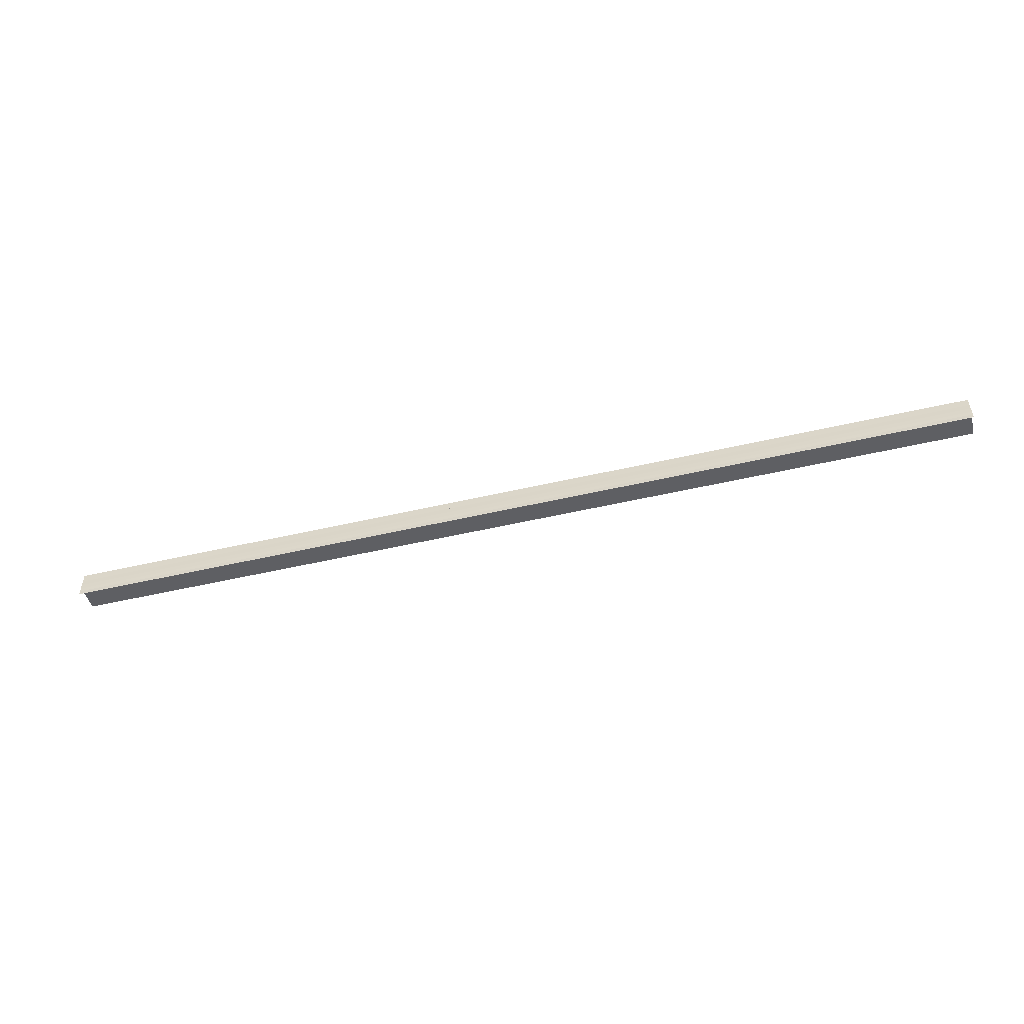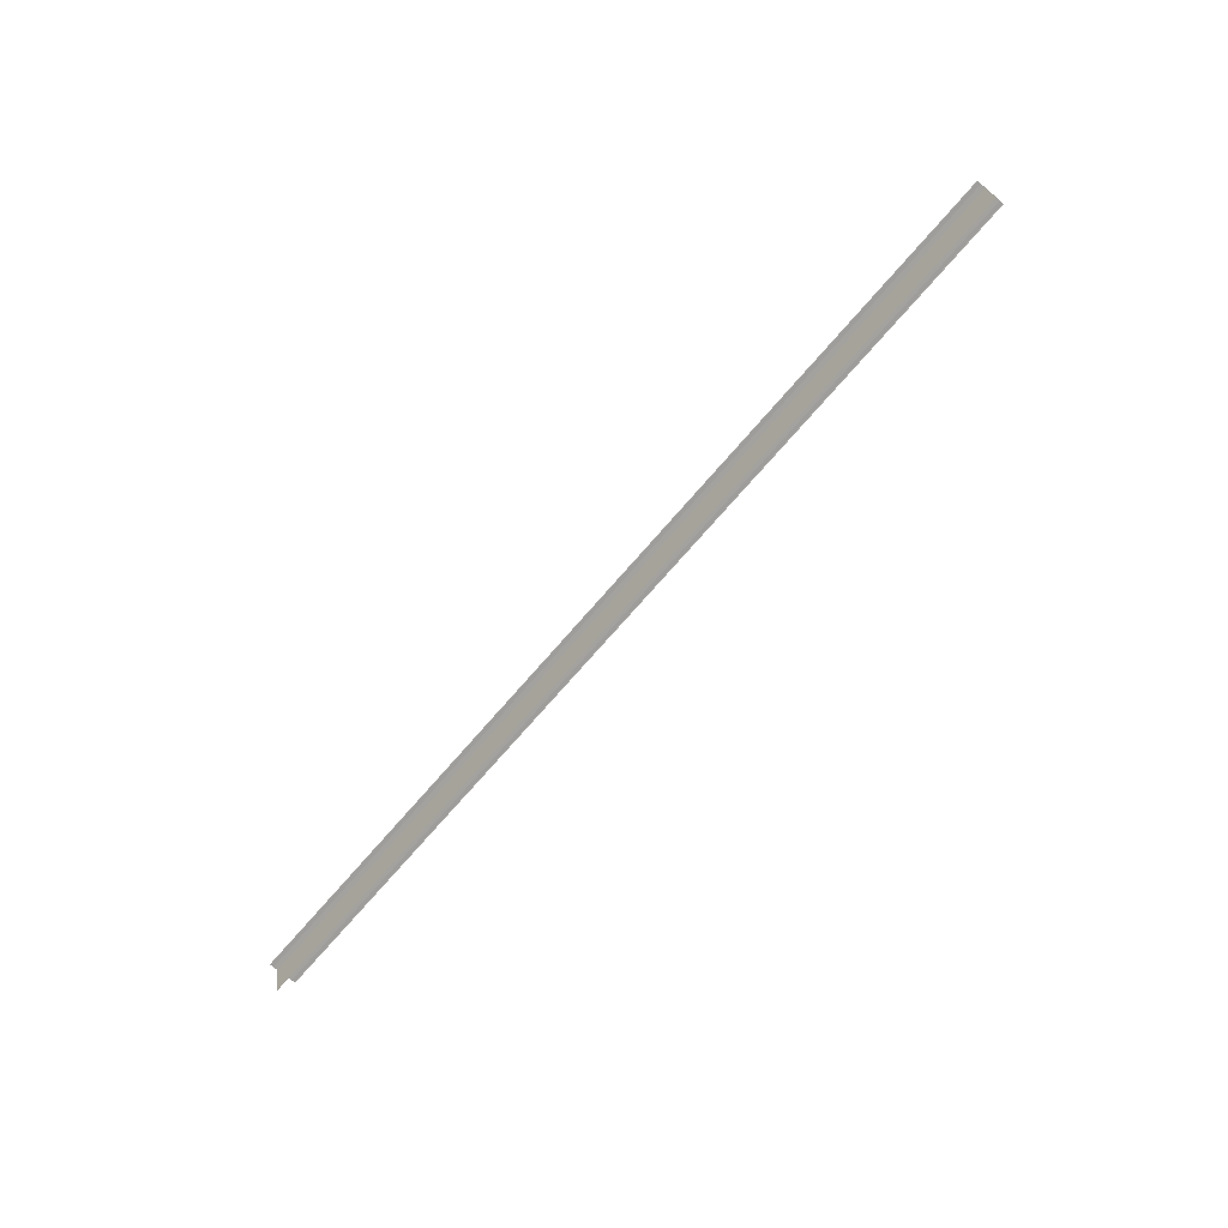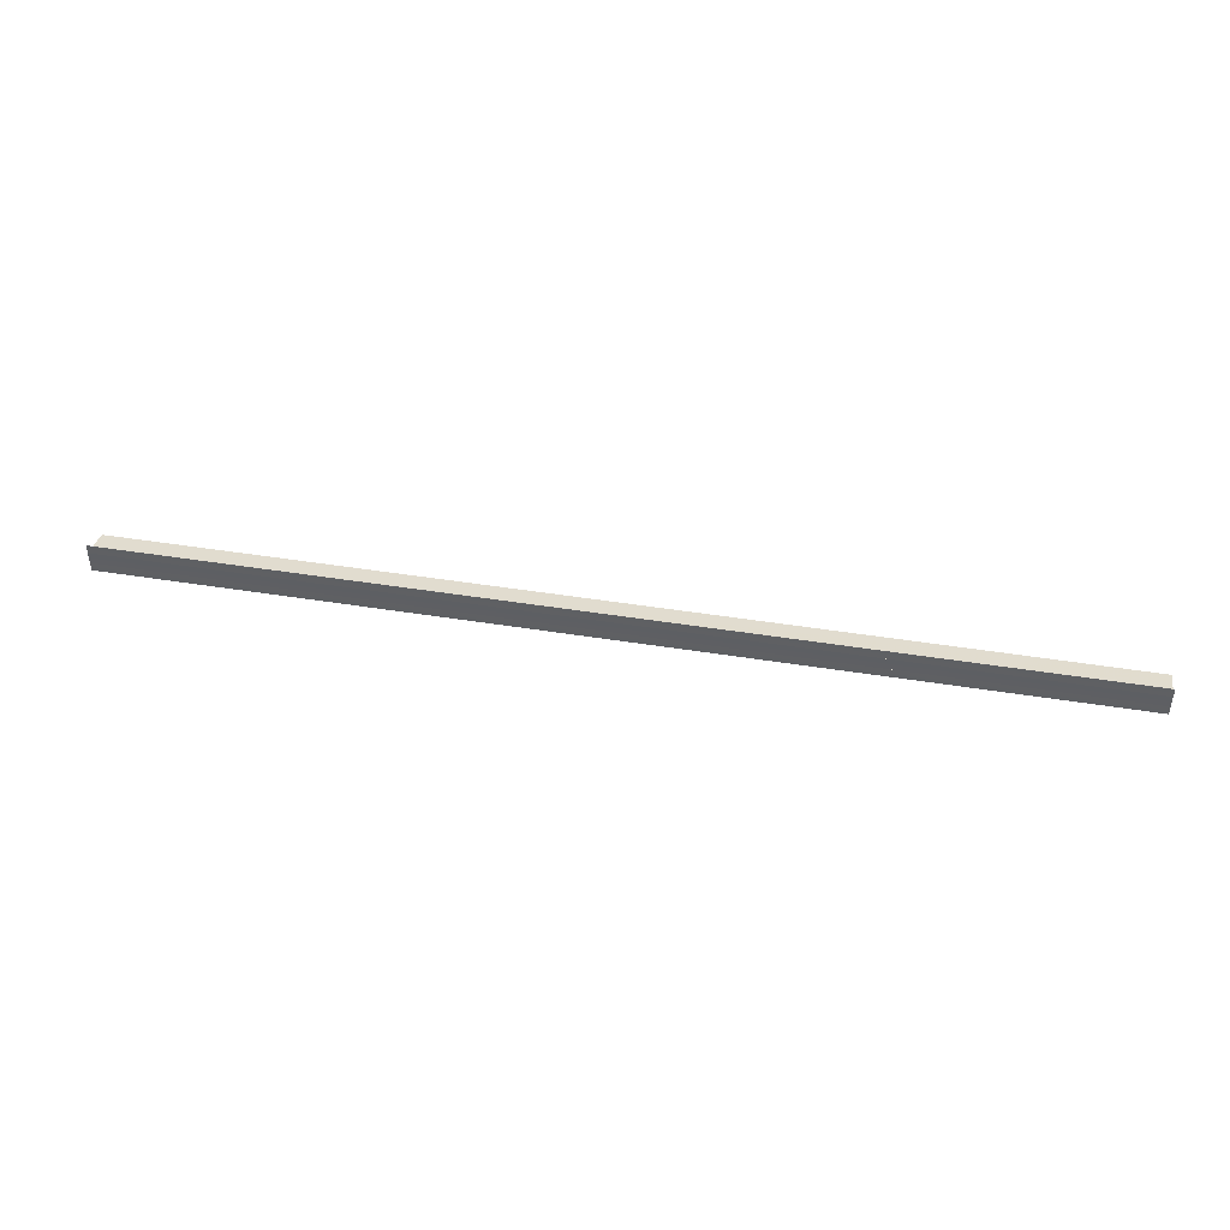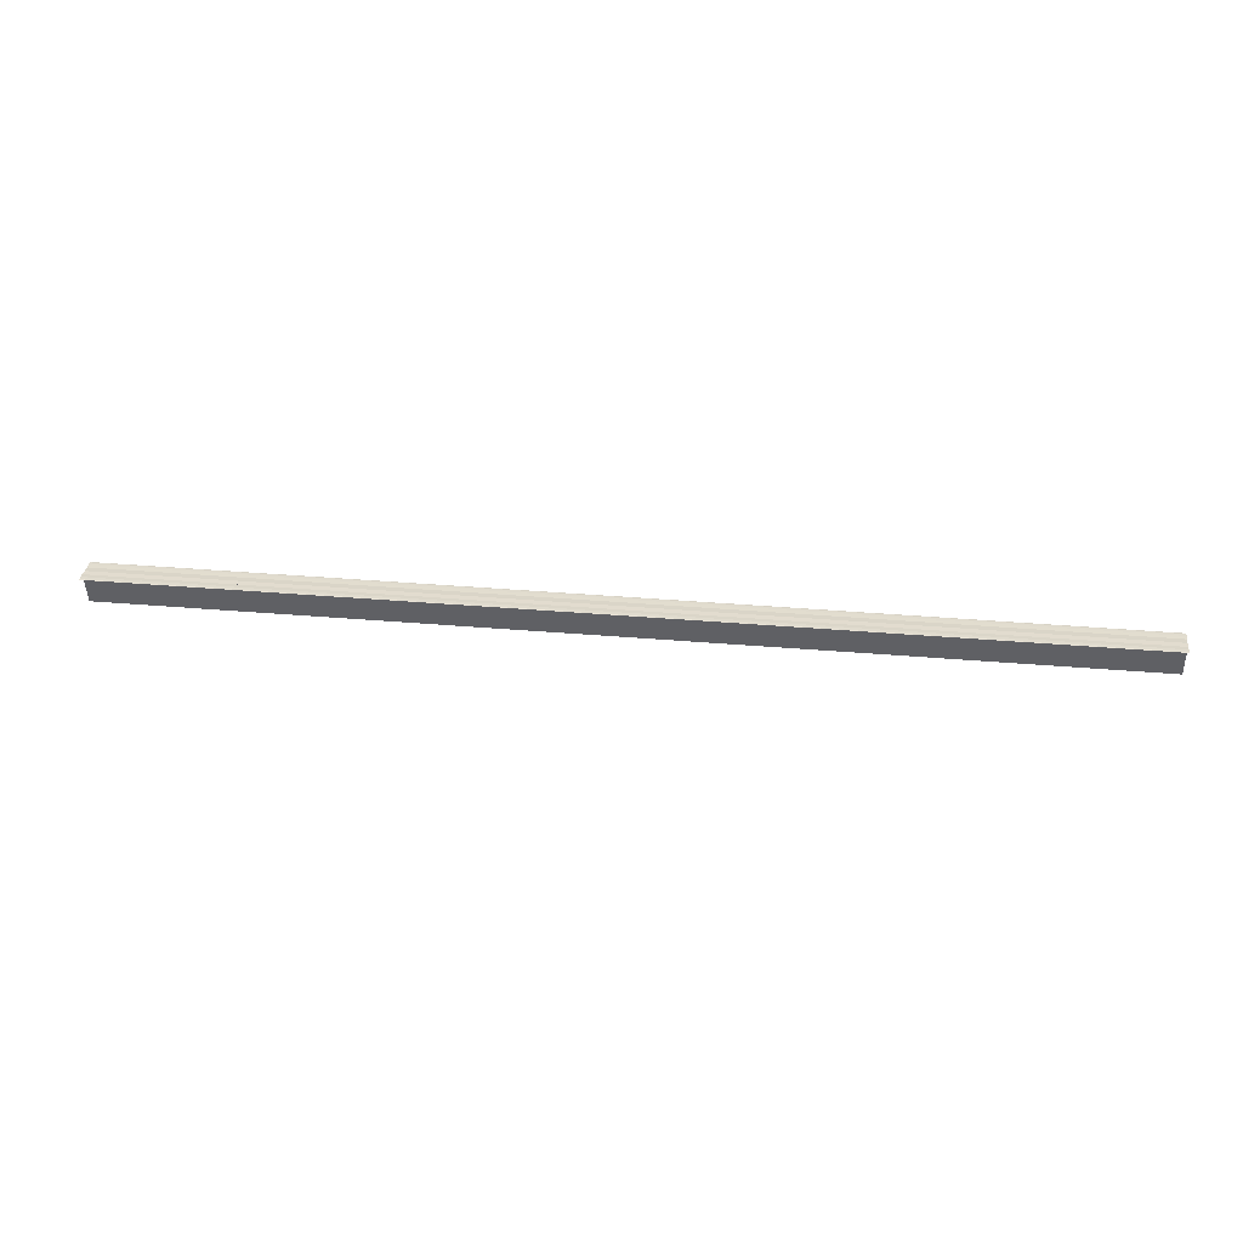
<metadata>
{"format":"obj","ext":"obj","renderer":"f3d","projection":"perspective","resolution":1024,"background":"white","views":[{"elev":-51.8,"azim":-165.9,"up":"+Z"},{"elev":-71.0,"azim":-130.6,"up":"+Y"},{"elev":43.9,"azim":-169.2,"up":"+Z"},{"elev":32.7,"azim":-173.0,"up":"+Y"}]}
</metadata>
<code>
o 25437
v 2214 1870 15.19
v 2214 1870 15.19
v 2214 1870 15.19
v 2214 1870 15.19
v 2214 1870 15.19
v 2214 1870 15.19
v 2214 1870 15.19
v 2214 1870 15.19
v 2214 1870 15.19
v 2214 1870 15.18
v 2214 1870 15.18
v 2214 1870 15.18
v 2214 1870 15.18
v 2214 1870 15.18
v 2214 1870 15.18
v 2214 1870 15.18
v 2214 1870 15.19
v 2214 1870 15.19
v 2214 1870 15.19
v 2214 1870 15.19
v 2214 1870 15.19
v 2214 1870 15.19
v 2214 1870 15.19
v 2214 1870 15.19
v 2214 1870 15.19
v 2214 1870 15.19
v 2214 1870 15.19
v 2214 1870 15.19
v 2214 1870 15.19
v 2214 1870 15.19
v 2214 1870 15.19
v 2214 1870 15.19
v 2214 1870 15.19
v 2214 1870 15.19
v 2214 1870 15.19
v 2214 1870 15.19
v 2214 1870 15.19
v 2214 1870 15.18
v 2214 1870 15.19
v 2214 1870 15.18
v 2214 1870 15.18
v 2214 1870 15.18
v 2214 1870 15.18
v 2214 1870 15.18
v 2214 1870 15.18
v 2214 1870 15.18
v 2214 1870 15.19
v 2214 1870 15.19
v 2214 1870 15.19
v 2214 1870 15.19
v 2214 1870 15.19
v 2214 1870 15.19
v 2214 1870 15.19
v 2214 1870 15.19
v 2214 1870 15.19
f 1 2 3
f 1 4 5
f 6 5 7
f 8 5 9
f 10 2 11
f 10 12 11
f 13 12 14
f 14 15 16
f 11 15 16
f 11 17 18
f 19 17 18
f 20 21 19
f 19 22 23
f 24 25 22
f 26 27 23
f 28 27 23
f 29 30 26
f 31 30 28
f 31 32 28
f 33 32 34
f 28 35 36
f 34 35 36
f 37 38 8
f 37 39 8
f 8 40 41
f 42 40 41
f 43 38 42
f 43 44 42
f 42 45 46
f 47 48 20
f 47 1 20
f 20 49 50
f 51 49 50
f 52 48 51
f 52 53 51
f 51 54 55

</code>
